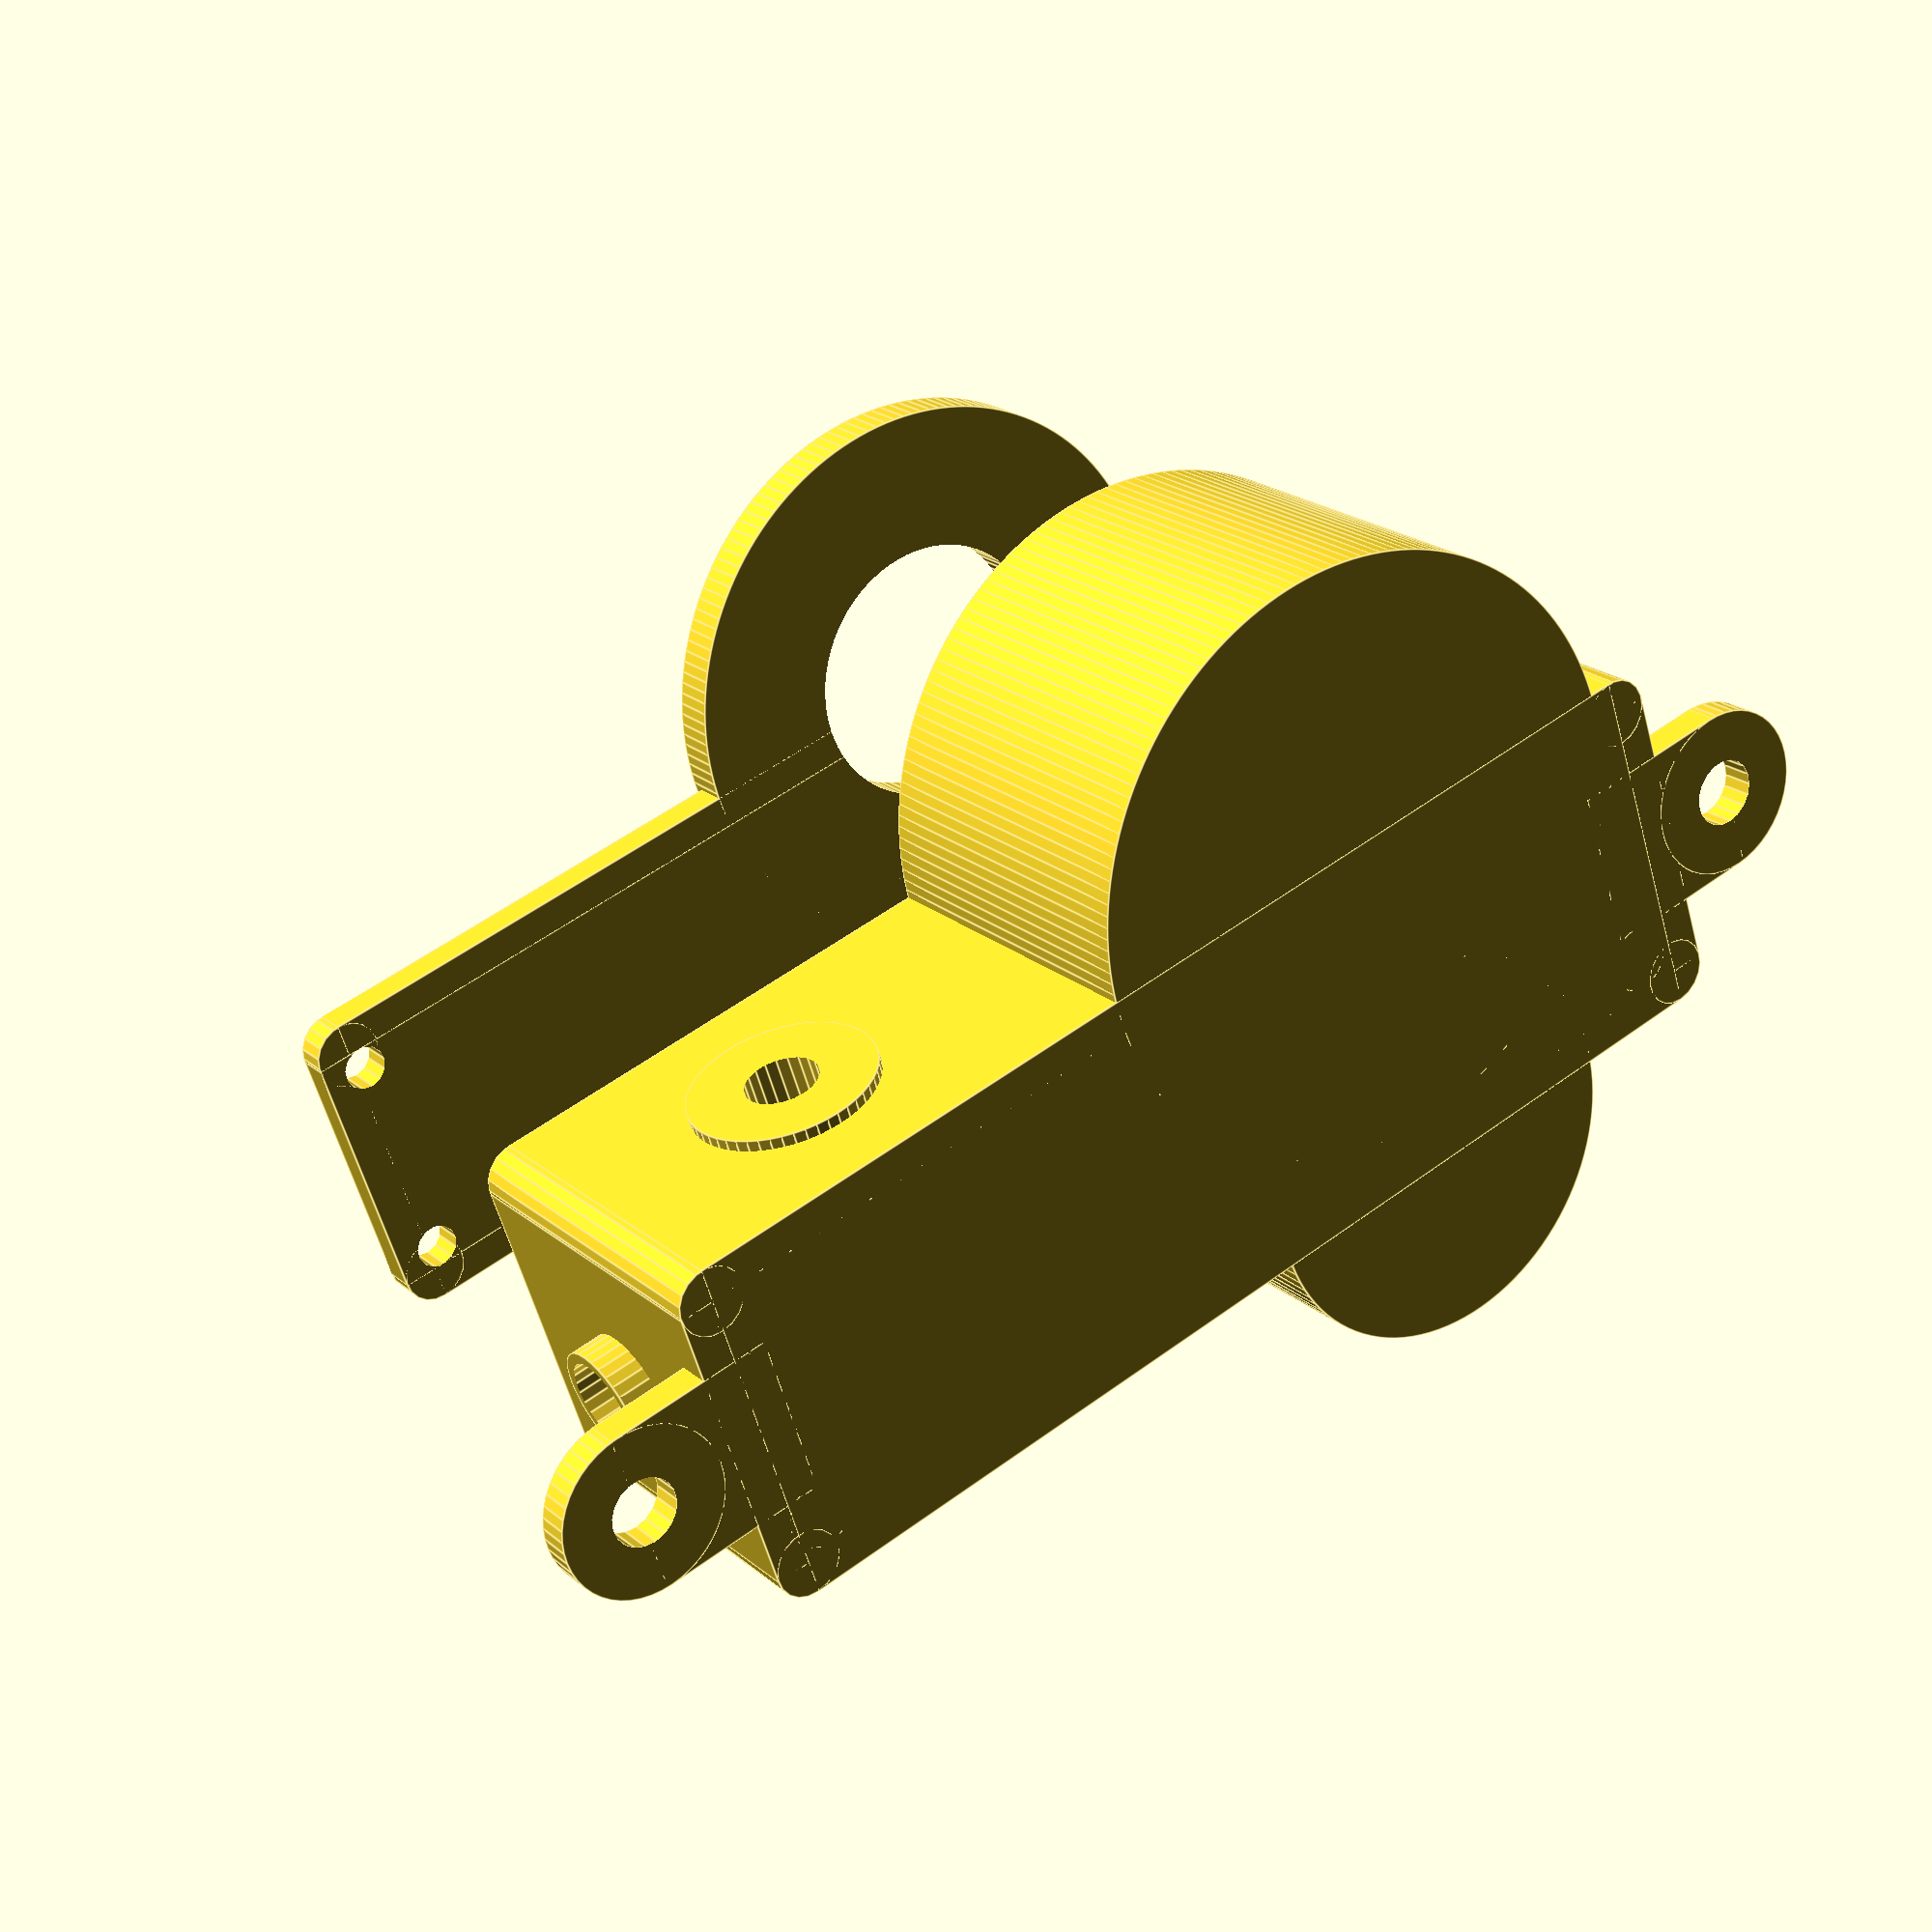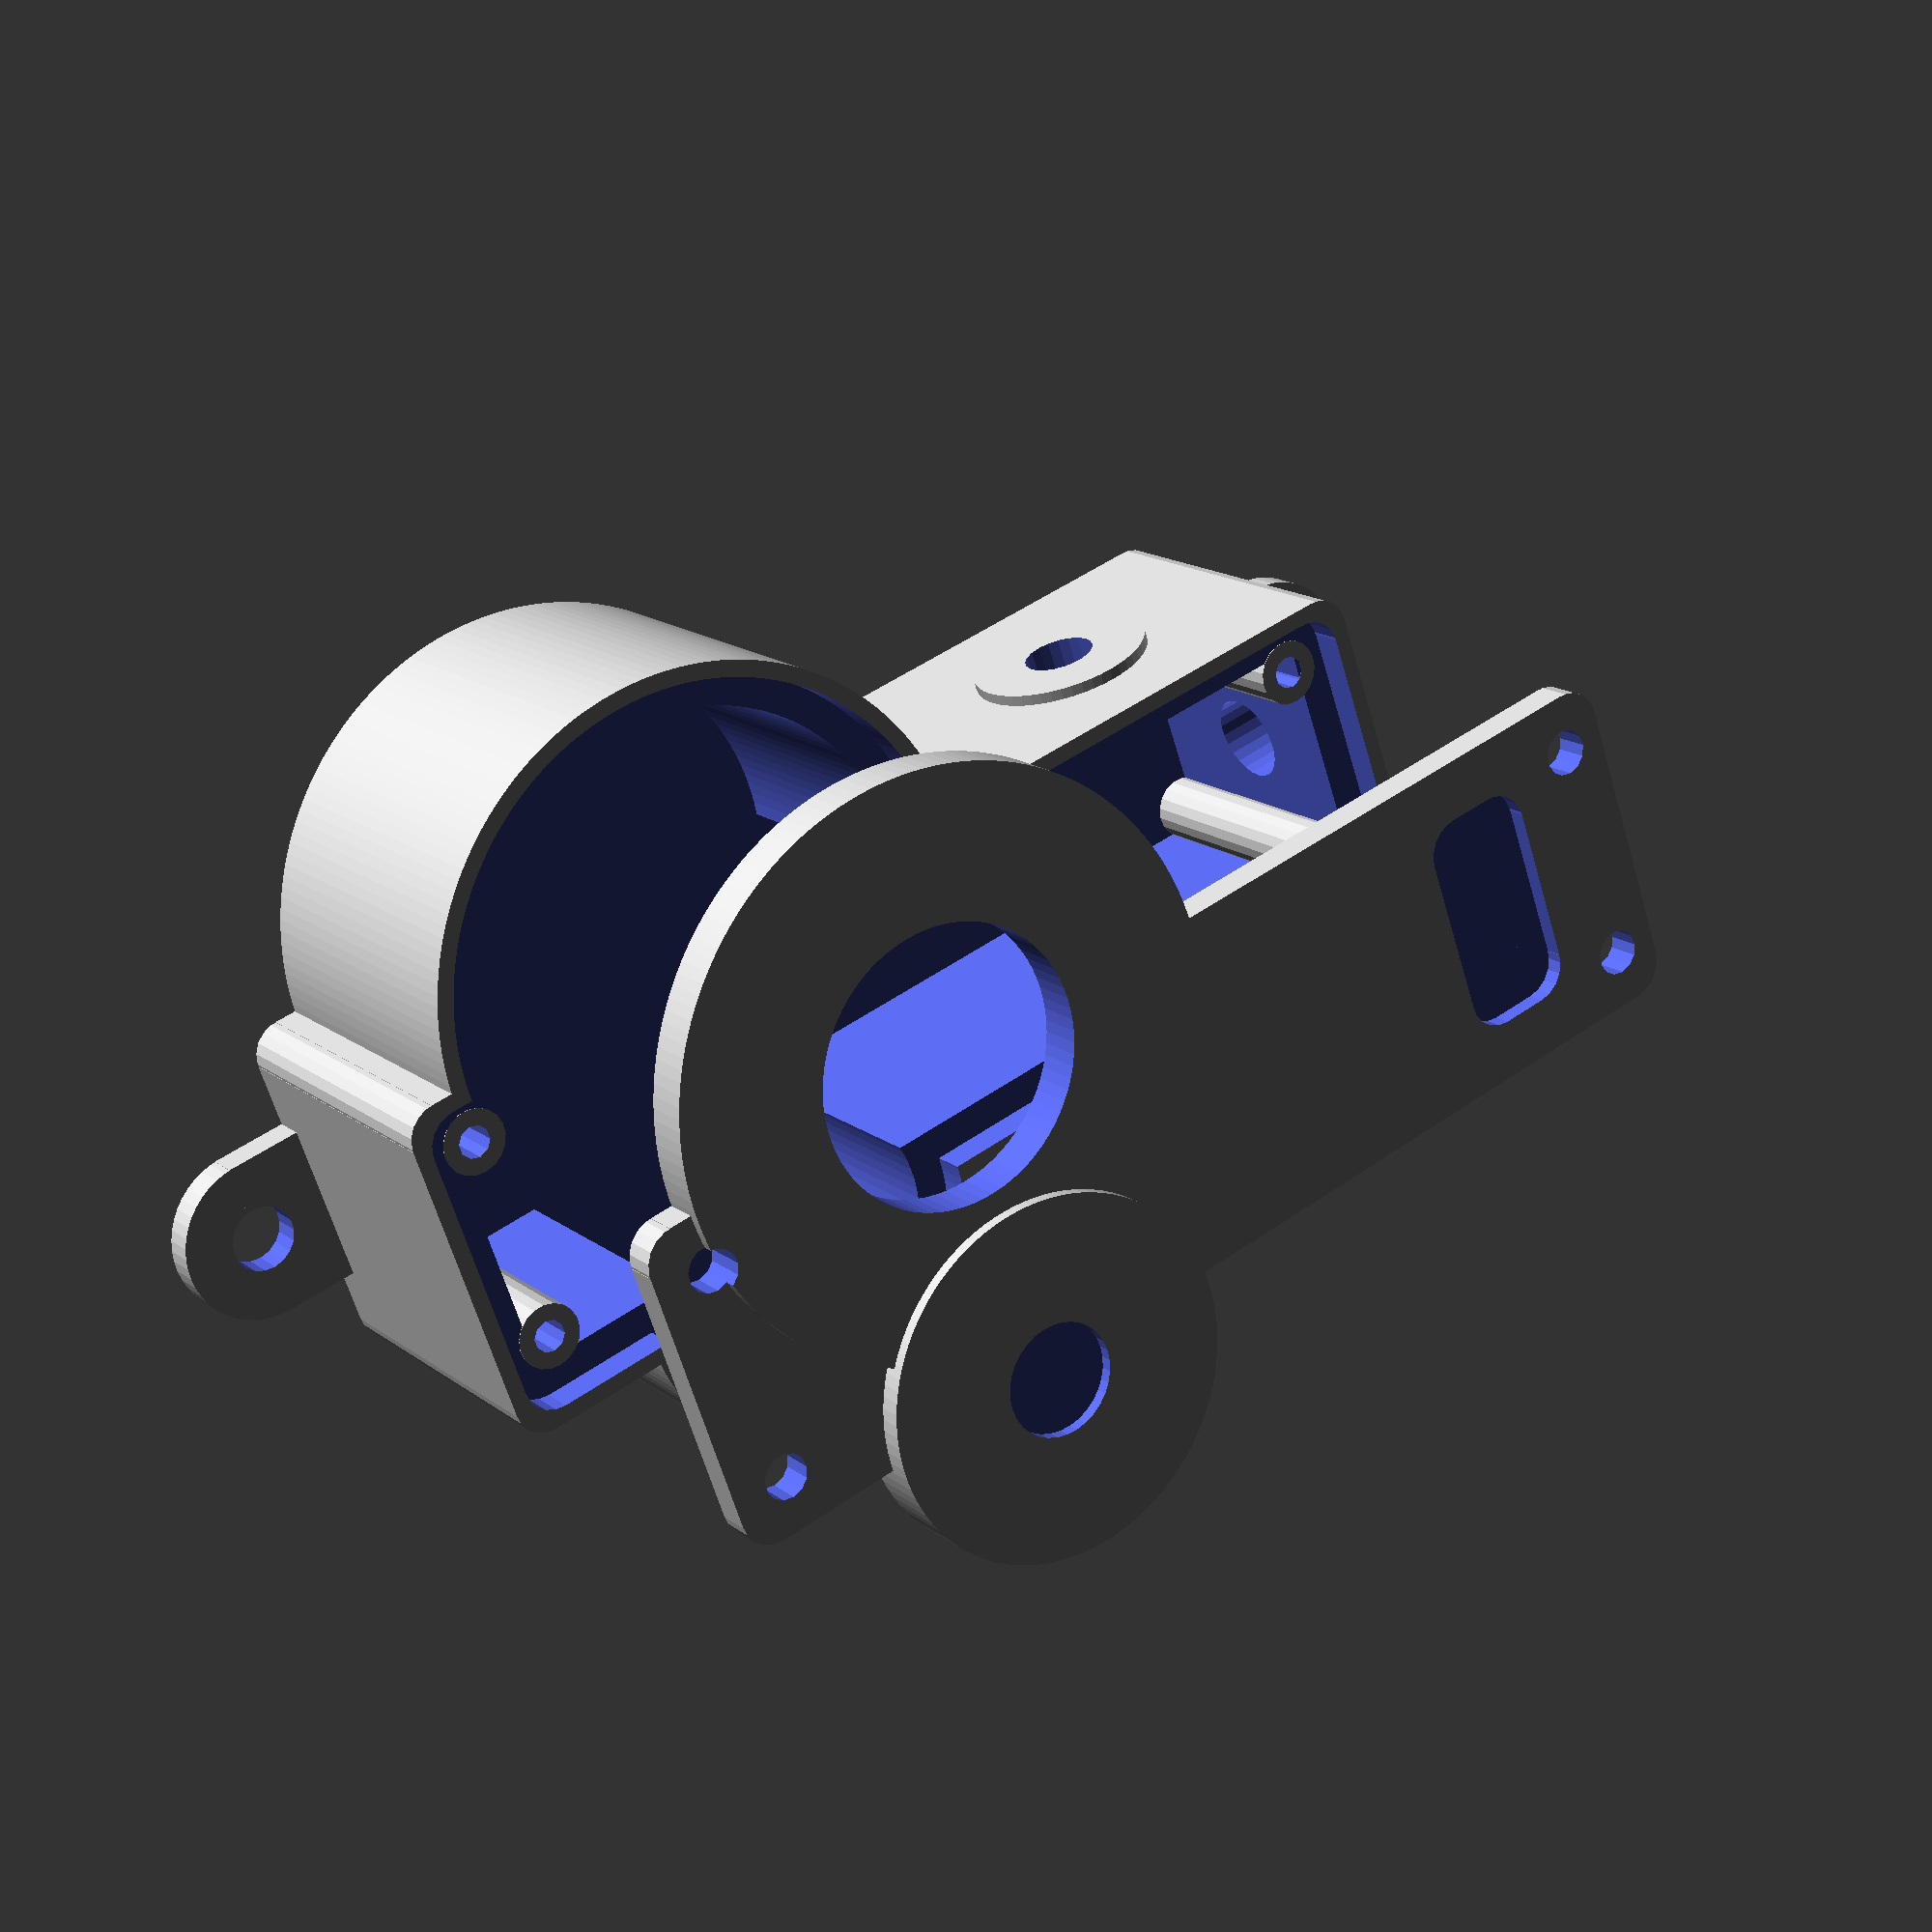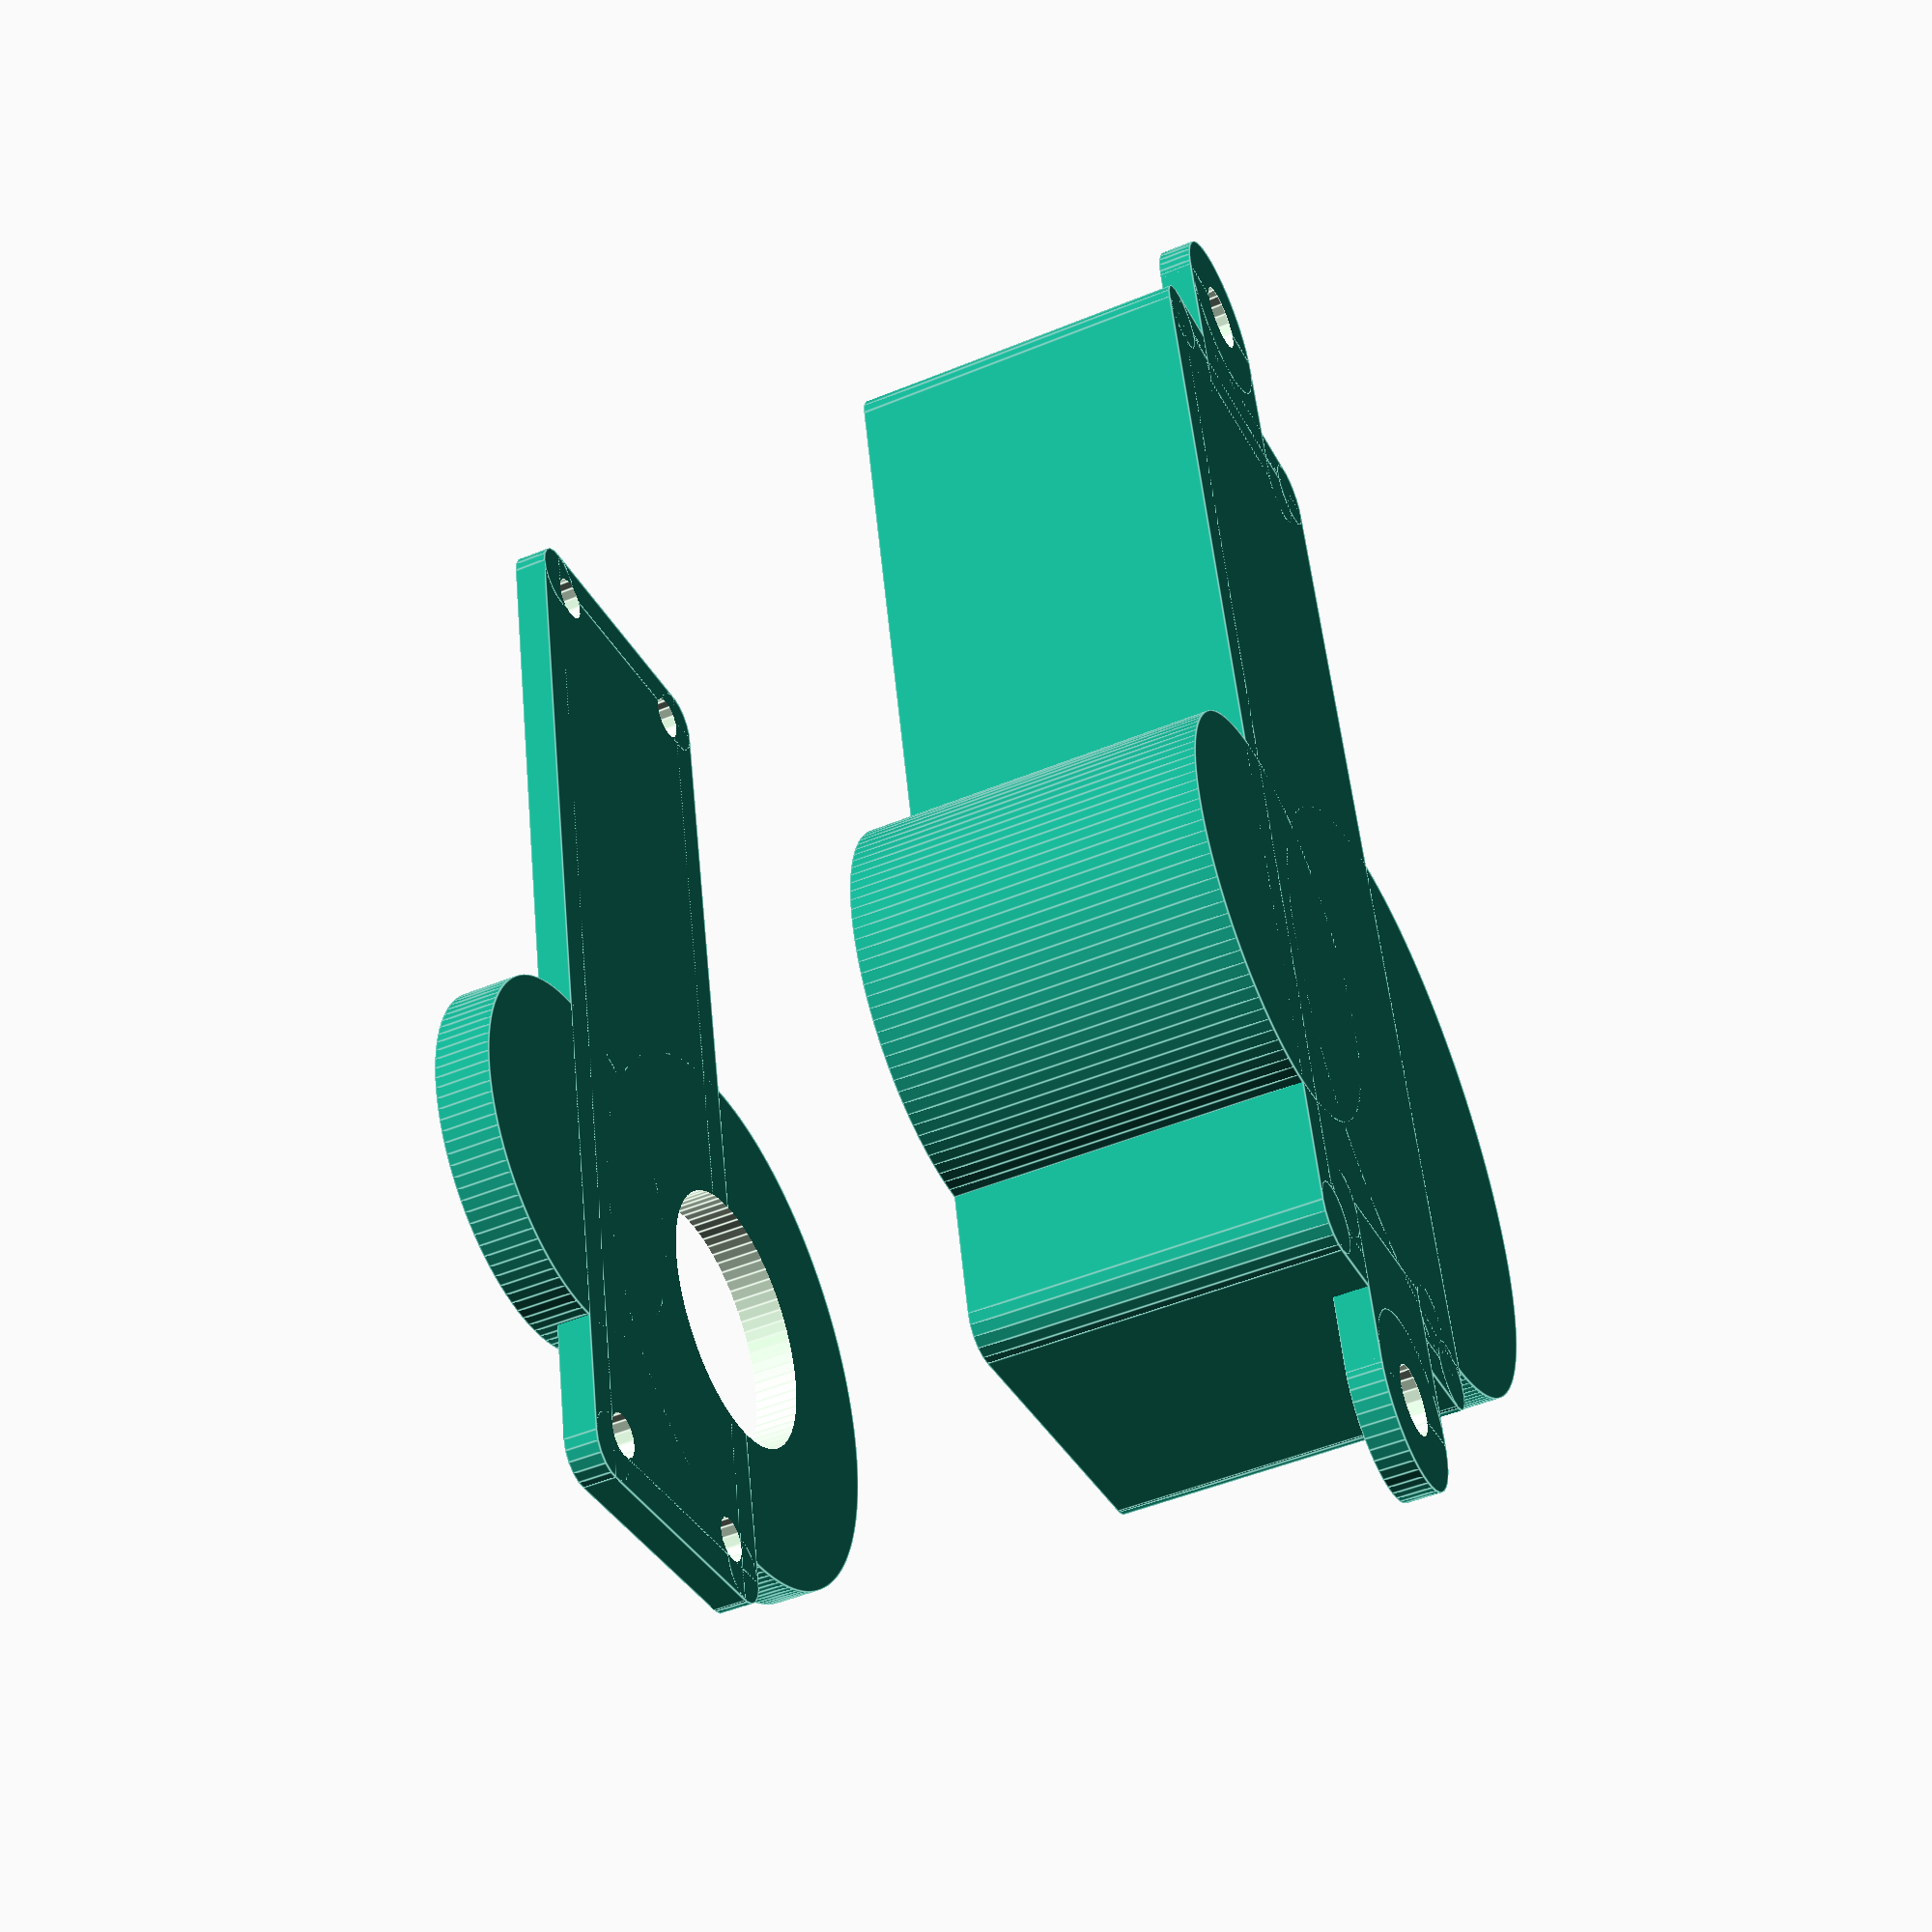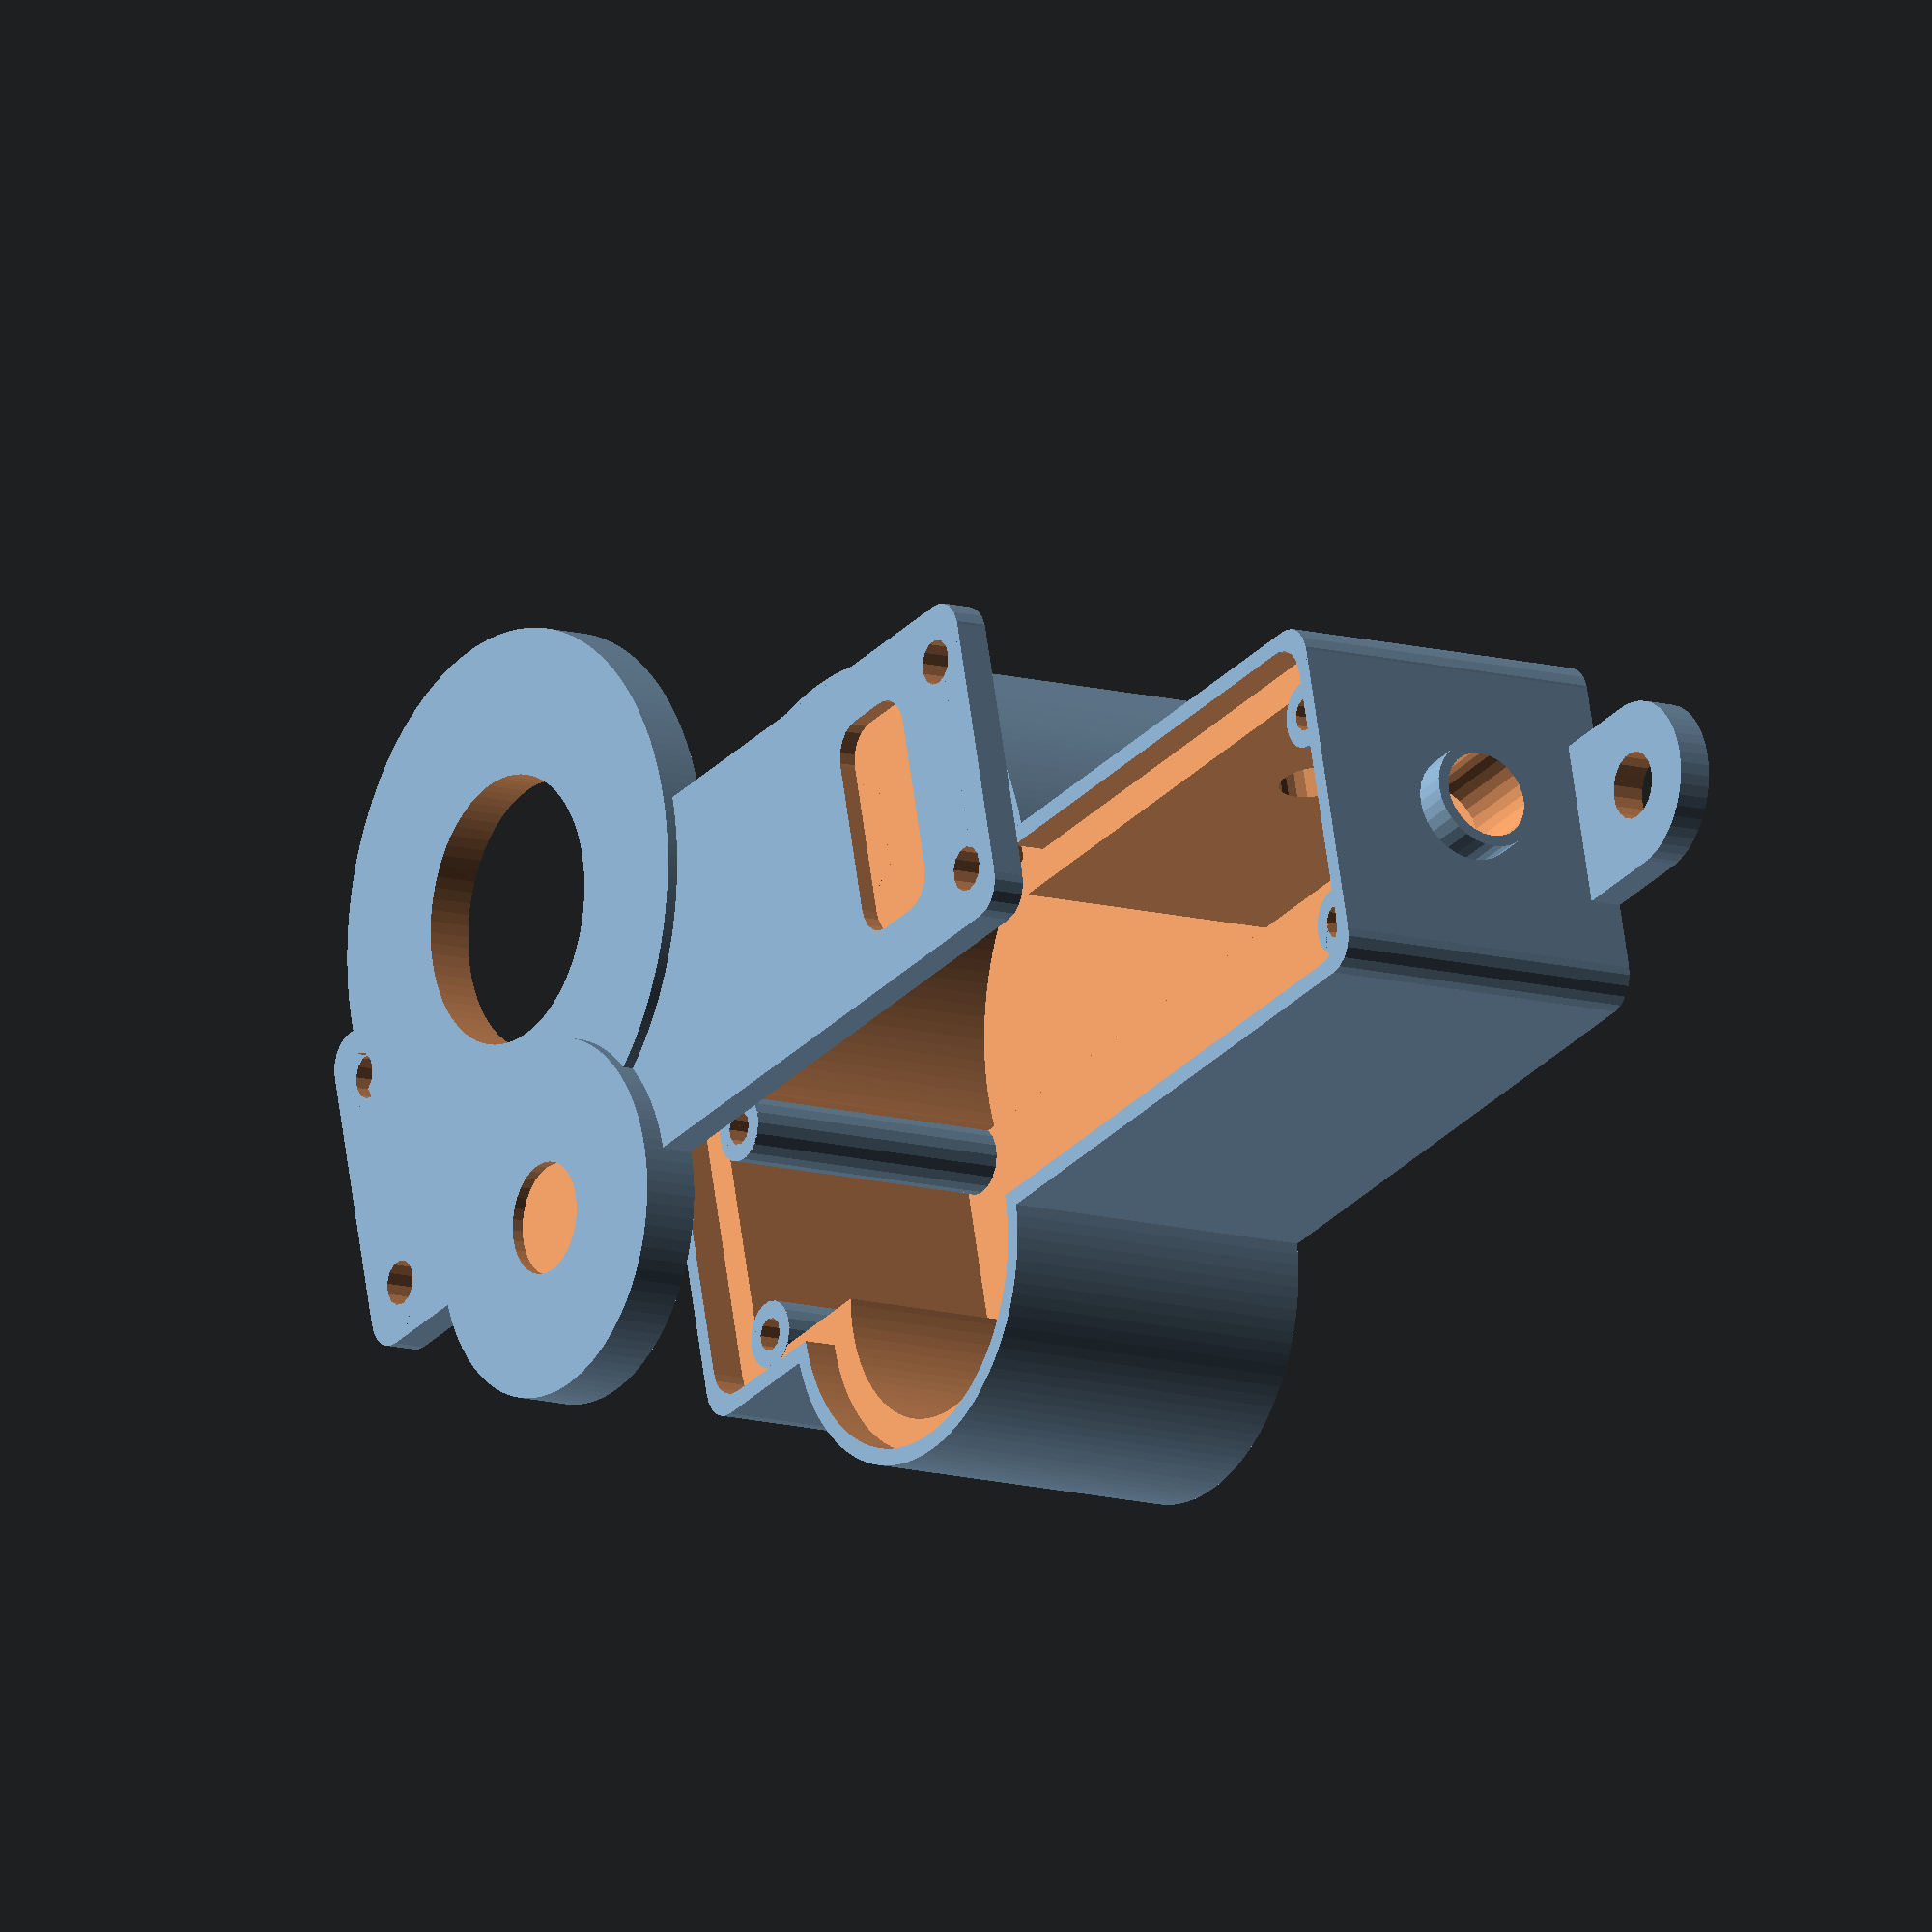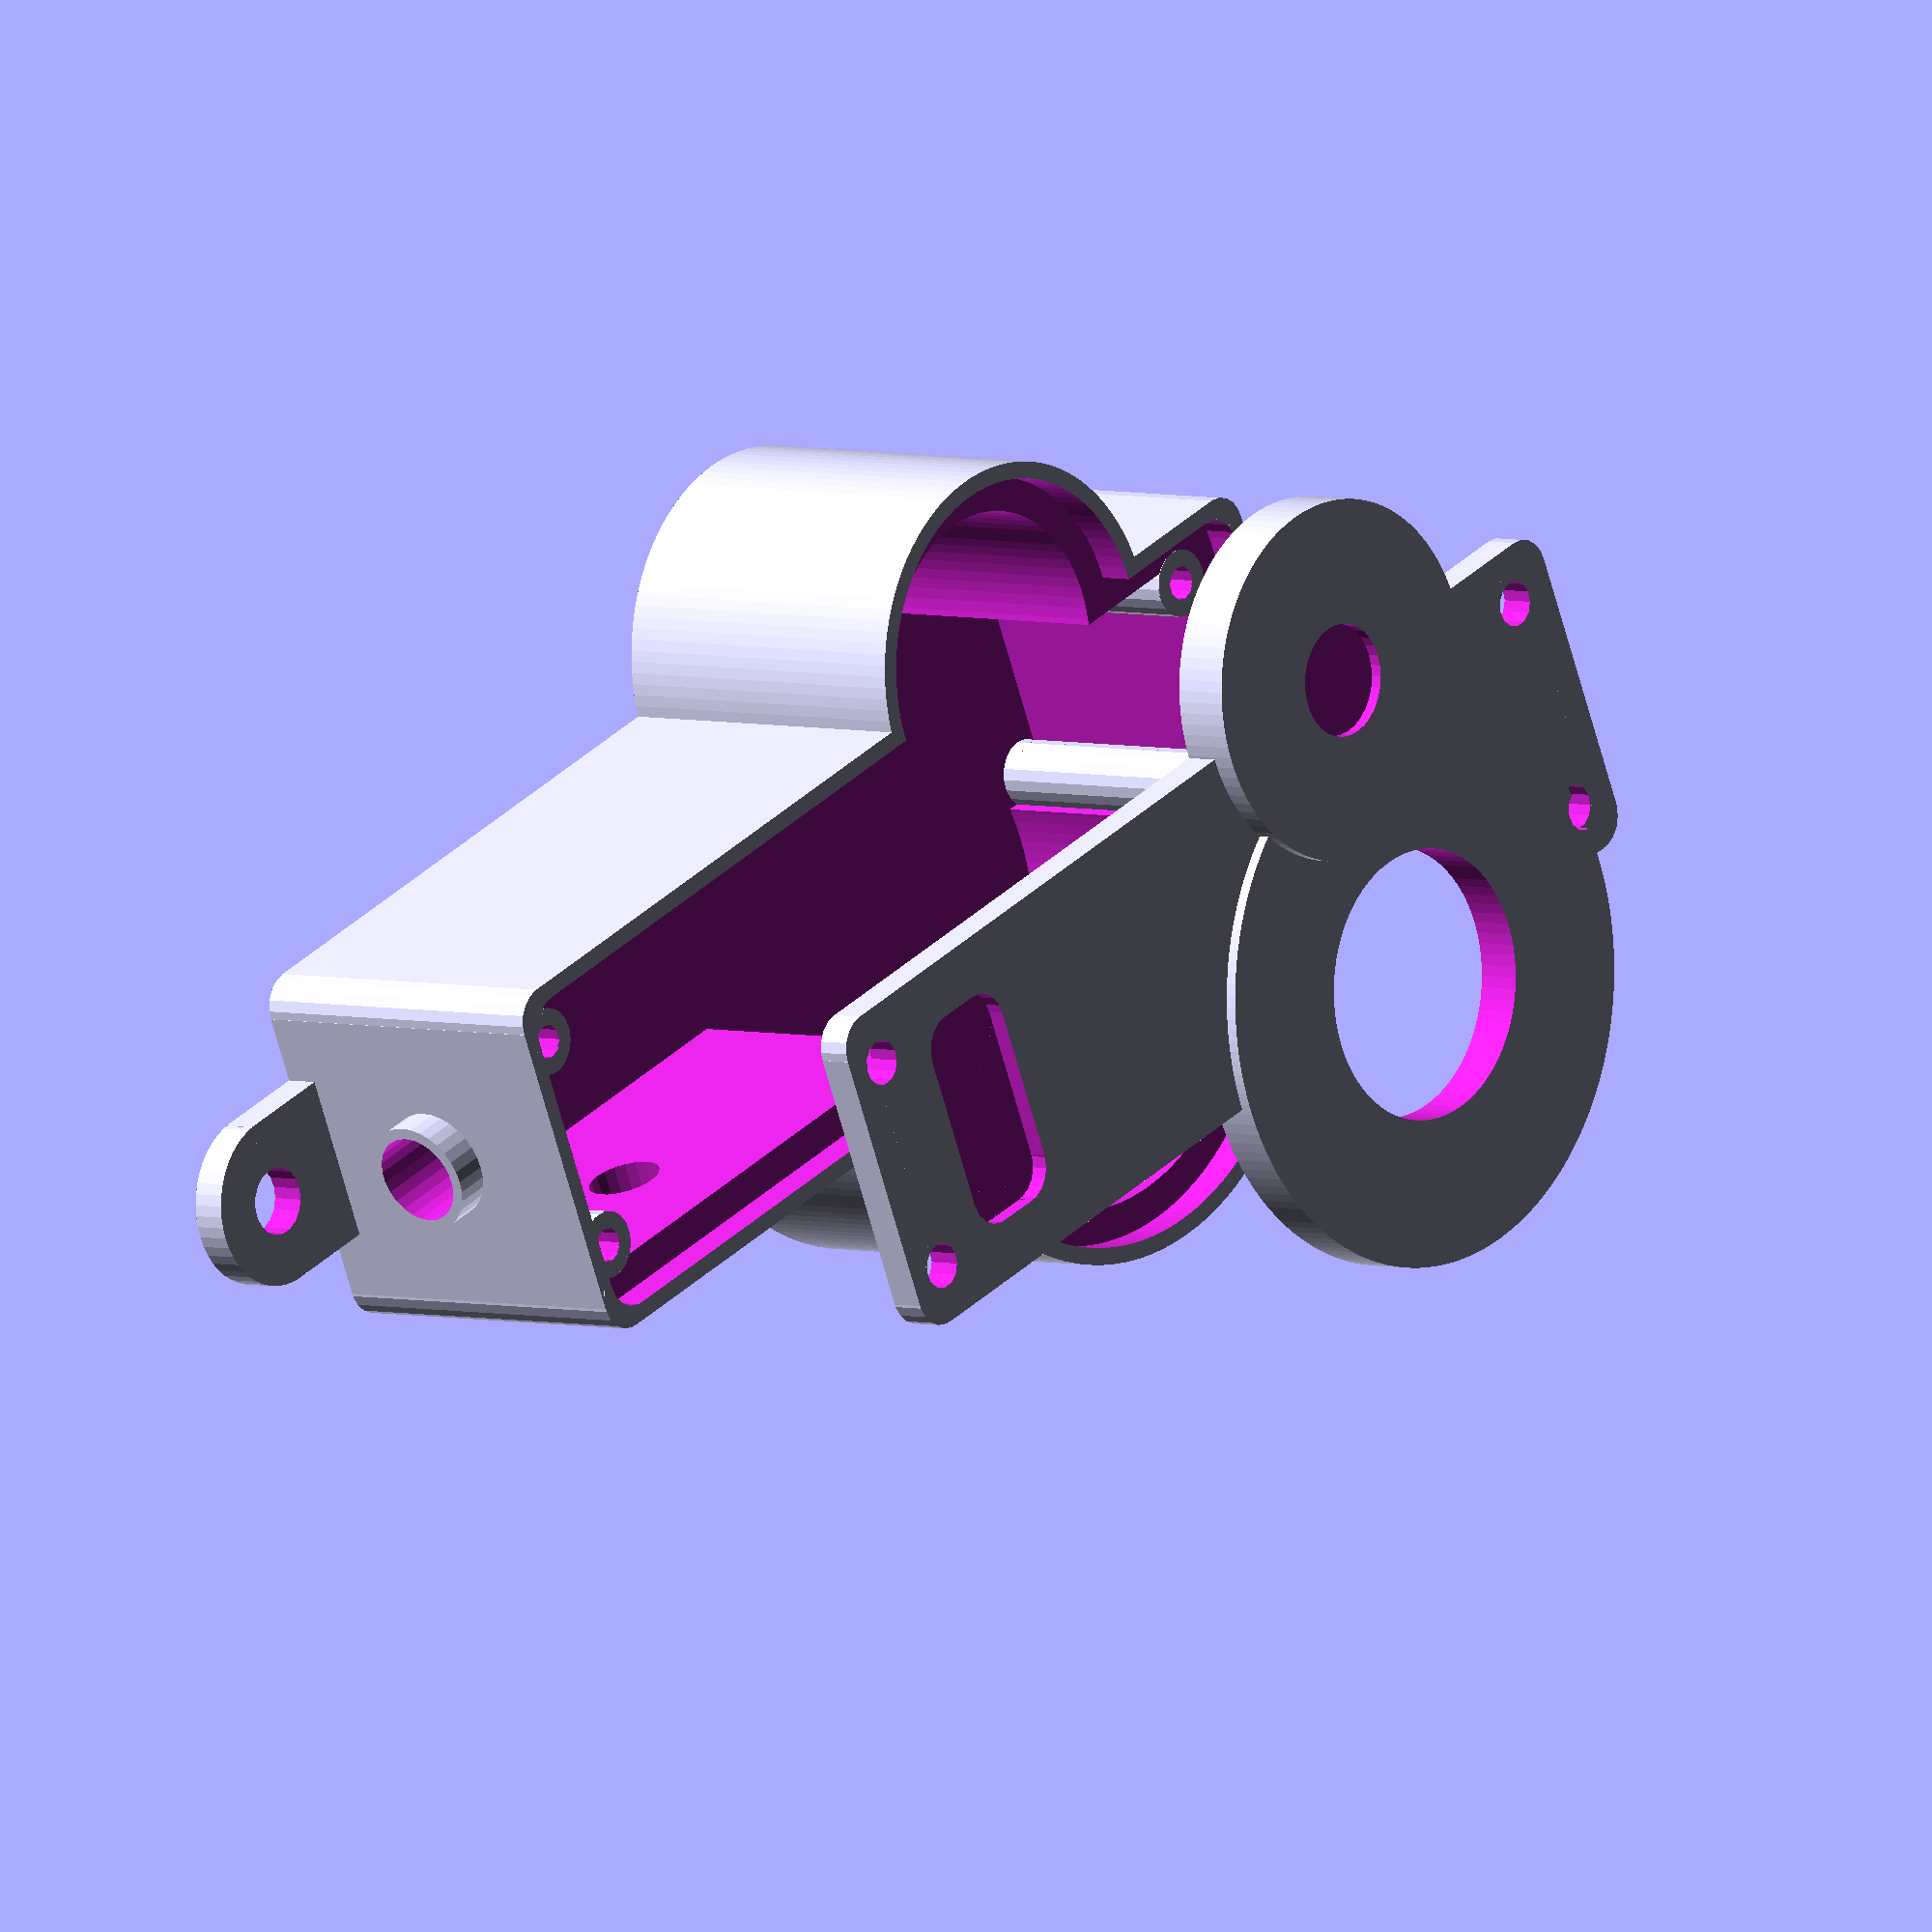
<openscad>
$fa=1;
$fs=1;

ORB_D=24;
pirDiameter = ORB_D;

BOX_W=23.3;
BOARD_W=32.5;
BOARD_H=24.3;
MOUNT_SEP=29;

CLEARANCE=1;

ENCLOSURE_HEIGHT=25;
FRONT_THICK=4;
BOX_DEPTH=2;

OVERSIZE = 20;

STAKE_LENGTH=40;

faceMain();
translate([0,0,50])
    facePlate();

// Inter pupilllary distance
IPD = 30;

// For preventing z-fighting
epsilon = 0.1;

// Thickness of all walls
thickness = 3;

// This has to be enough to accomodate the PIR PCB
occipitalDiameterA = 44 + thickness * 2;
occipitalDiameterB = 42 - 10;

// Fake eye
eyeDiameter = pirDiameter - 3;

// Depth of the face - needs to be deep enough for a nano and PIR(21mm)
faceDepth = 30;

// The lower part of the face
jawWidth = 30;

// The jaw needs to be tall enough for a nano + a buck converter (43mm each)
jawDepth = 100;

// How far down the face is the jaw?
jawOffset = 80;

// Size of the mouth
mouthSize = 20;

// Step size
stepSize = thickness * 2;

// Switch - https://www.aliexpress.com/item/5PCS-Miniature-Toggle-Switch-25V-6A-ON-ON-2-Position-3-Pins-SPDT-Toggle-Switch-With/32698365509.html
switchMountHole = 6.5;

// Screw
screwDiameter = 3;

module screwColumn() {
    difference () {
        translate([0, 0, -thickness / 2])
            cylinder(h=faceDepth - thickness, d=screwDiameter * 2, center=true);
        cylinder(h=faceDepth + epsilon, d=screwDiameter, center=true);
    }
}

module screwHole () {
    // Oversize the screw holes by 1mm
    cylinder(h=faceDepth + epsilon, d=screwDiameter + 1, center=true);
}

module faceMain() {
    union () {
        // Screw holes
        translate([10, -25, 0])
            screwColumn();
        translate([-10, -25, 0])
            screwColumn();
        translate([-10, 66, 0])
            screwColumn();
        translate([10, 66, 0])
            screwColumn();
        
        // Outside shell with step
        difference () {
            union () {
                // Occipital lobes
                translate([-IPD / 2, 0, 0])
                    cylinder(h=faceDepth, d=occipitalDiameterA + thickness, center=true);
                translate([IPD / 2, 0, 0])
                    cylinder(h=faceDepth, d=occipitalDiameterB + thickness, center=true);

                // Jaw
                translate([0, jawDepth - jawOffset, 0]) {
                    roundedCube(jawWidth + thickness, jawDepth + thickness, faceDepth, 6);
                }

                // Cable hole
                translate([0, jawDepth / 2 + jawOffset - 58, 0])
                    rotate([90,0,0])
                        cylinder(h=5, d=10, center = true);
                
                // Switch hole
                translate([-jawWidth / 2, 50, 0])
                    rotate([0,90,0])
                        cylinder(h=5, d=switchMountHole + 10, center = true);
                
                // Bottom Mounting tab
                translate([0, 80, -faceDepth / 2 + thickness / 2]){
                    difference () {
                        union () {
                            translate([0, -7, 0])
                                cube([15, 15, thickness], center = true);
                            cylinder(h=thickness, d = 15, center = true);
                        }
                        cylinder(h=thickness + epsilon, d = 6, center = true);
                    }
                }

                // Top Mounting tab
                translate([0, -38, -faceDepth / 2 + thickness / 2]){
                    difference () {
                        union () {
                            translate([0, 7, 0])
                                cube([15, 15, thickness], center = true);
                            cylinder(h=thickness, d = 15, center = true);
                        }
                        cylinder(h=thickness + epsilon, d = 6, center = true);
                    }
                }
            }
            
            union () {
                // Switch hole
                translate([-jawWidth / 2, 50, 0])
                    rotate([0,90,0])
                        cylinder(h=10 + epsilon, d=switchMountHole, center = true);

                // Cable hole
                translate([0, jawDepth / 2 + jawOffset - 58, 0])
                    rotate([90,0,0])
                        cylinder(h=10 + epsilon, d=8, center = true);
                
                // Interior space
                translate([0, 0, thickness + epsilon - thickness]) {
                    translate([-IPD / 2, 0, 0])
                        cylinder(h=faceDepth + epsilon - thickness, d=occipitalDiameterA - stepSize, center=true);
                    translate([IPD / 2, 0, 0])
                        cylinder(h=faceDepth + epsilon - thickness, d=occipitalDiameterB - stepSize, center=true);

                    // Jaw
                    translate([0, jawDepth - jawOffset, 0]) {
                        cube([jawWidth - stepSize, jawDepth - stepSize, faceDepth + epsilon - thickness], center=true);
                    }
                }

                // Step
                translate([0, 0, faceDepth / 2 - thickness / 2]) {
                    translate([-IPD / 2, 0, 0])
                        cylinder(h=epsilon + thickness, d=occipitalDiameterA, center=true);
                    translate([IPD / 2, 0, 0])
                        cylinder(h=epsilon + thickness, d=occipitalDiameterB, center=true);

                    translate([0, jawDepth - jawOffset, 0]) {
                        roundedCube(jawWidth, jawDepth, thickness + epsilon, 6);
                    }
                }
            }
        }
    }
}

module facePlate() {
    // Occipital
    difference () {
        union () {
            translate([-IPD / 2, 0, 0.5])
                cylinder(h=thickness + 1, d=occipitalDiameterA, center=true);
            translate([IPD / 2, 0, 1])
                cylinder(h=thickness + 2, d=occipitalDiameterB, center=true);

            // Jaw
            translate([0, jawDepth - jawOffset, 0]) {
                difference() {
                    union () {
                        roundedCube(jawWidth, jawDepth, thickness, 6);
                        // cube([jawWidth, jawDepth, thickness], center=true);
                    }
                }
            }
        }

        union () {
            // Screw holes
            translate([10, -25, 0])
                screwHole();
            translate([-10, -25, 0])
                screwHole();
            translate([-10, 66, 0])
                screwHole();
            translate([10, 66, 0])
                screwHole();

            translate([IPD / 2, 0, 4])
                cylinder(h=thickness + epsilon, d=10, center=true);
            
            translate([-IPD / 2, 0, 0])
                cylinder(h=thickness * 10 + epsilon, d=ORB_D, center=true);
            
            translate([0, 55, thickness / 2])
                roundedCube(20, 10, thickness + epsilon, 6);
        }
    }
}

/*    
    translate([0,-(STAKE_LENGTH/2)-(BOARD_H+5)/2,-ENCLOSURE_HEIGHT/2+1.5])

    union() {
        cube([6,STAKE_LENGTH,3], center=true);
        translate([0,-STAKE_LENGTH/2,0])
        scale([1,3,1])
        rotate([0,0,45])
            cube([6/1.414,6/1.414,3], center=true);
    }
    */

    

module lid() {
    union() {
        roundedCube(BOARD_W+OVERSIZE+5, BOARD_H+5, 2, 5);
        translate([0,0,-2.5])
            difference() {
                cube([BOARD_W+OVERSIZE+1.5, BOARD_H+1.5, 3], center=true);
                translate([-BOARD_W / 2,BOARD_H*0,0])
                    cube([BOARD_H,5,3.5], center=true);
            }

    }
}

module roundedCube(x, y, z, rounding) {
    
    cylX = (x-rounding)/2;
    cylY = (y-rounding)/2;
    
    union() {
        cube([x-rounding, y, z], center=true);
        cube([x, y-rounding, z], center=true);
        
        for(a=[-cylX, cylX])
            for(b=[-cylY, cylY])
                translate([a,b,0])
                    cylinder(d=rounding,h=z, center=true);
        }
    }
</openscad>
<views>
elev=158.9 azim=288.6 roll=34.8 proj=p view=edges
elev=344.5 azim=70.3 roll=326.7 proj=p view=solid
elev=229.0 azim=193.4 roll=65.4 proj=p view=edges
elev=191.8 azim=256.0 roll=124.4 proj=o view=solid
elev=356.0 azim=246.6 roll=311.9 proj=o view=solid
</views>
